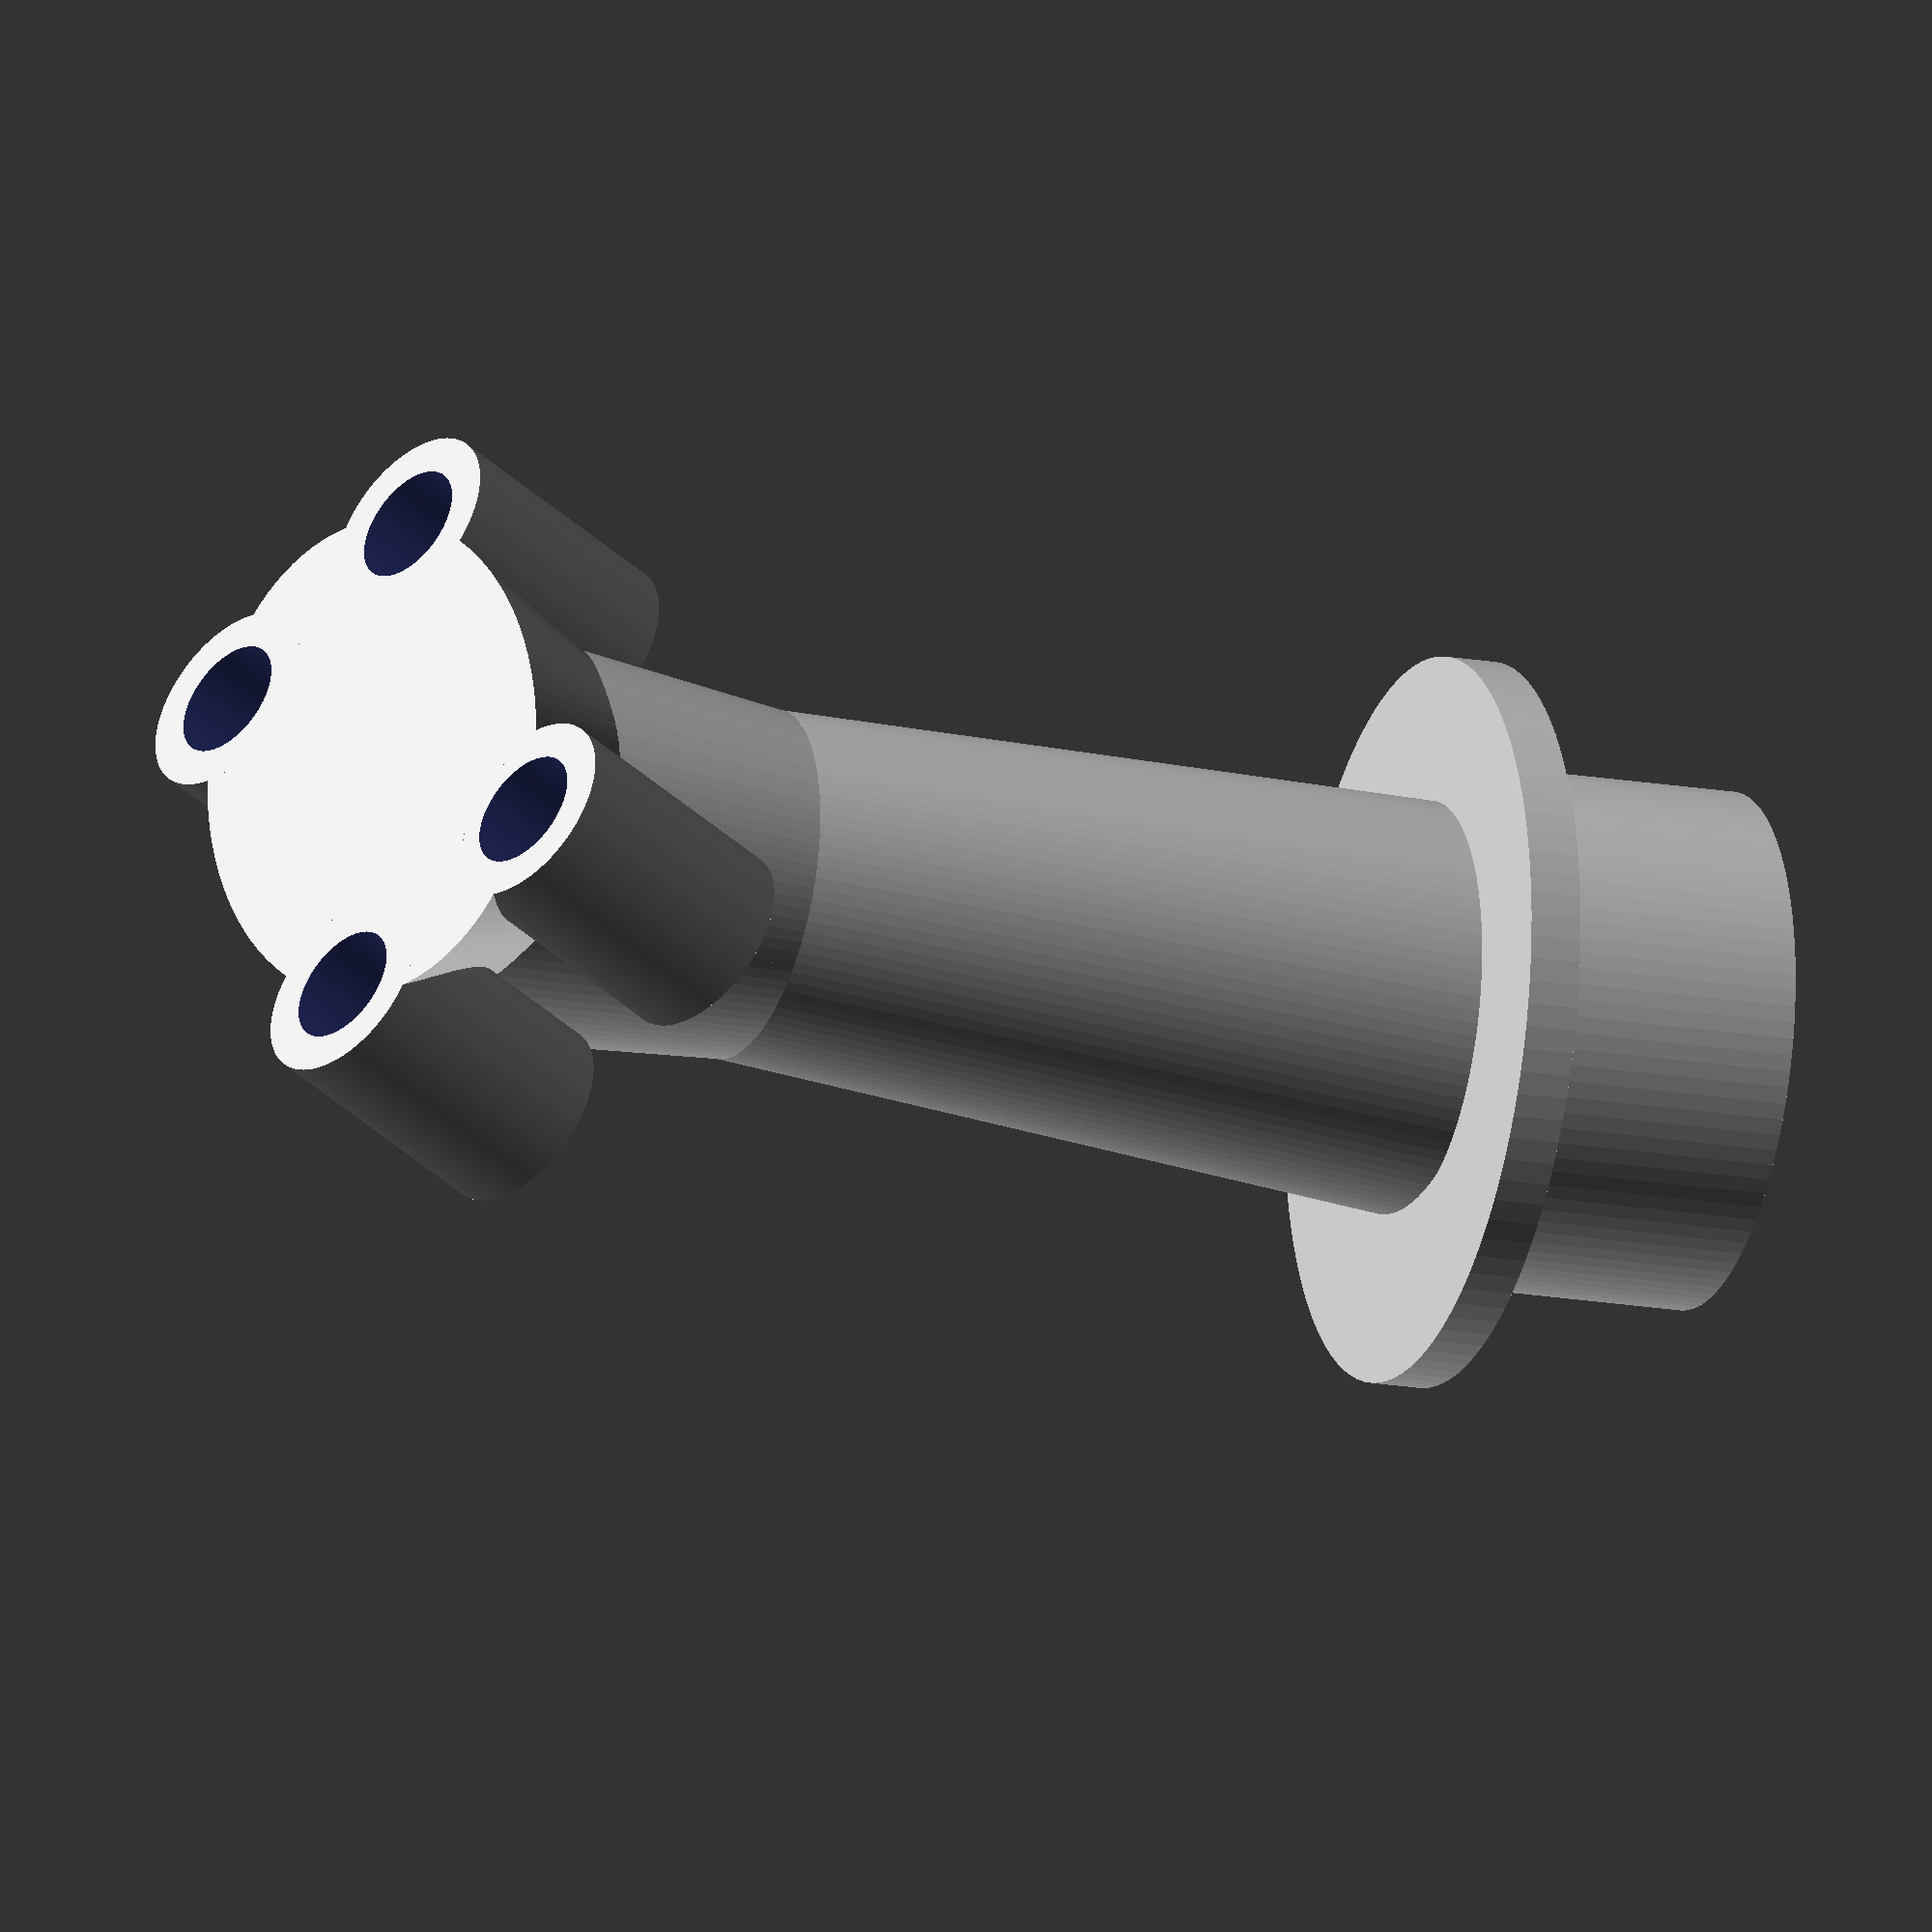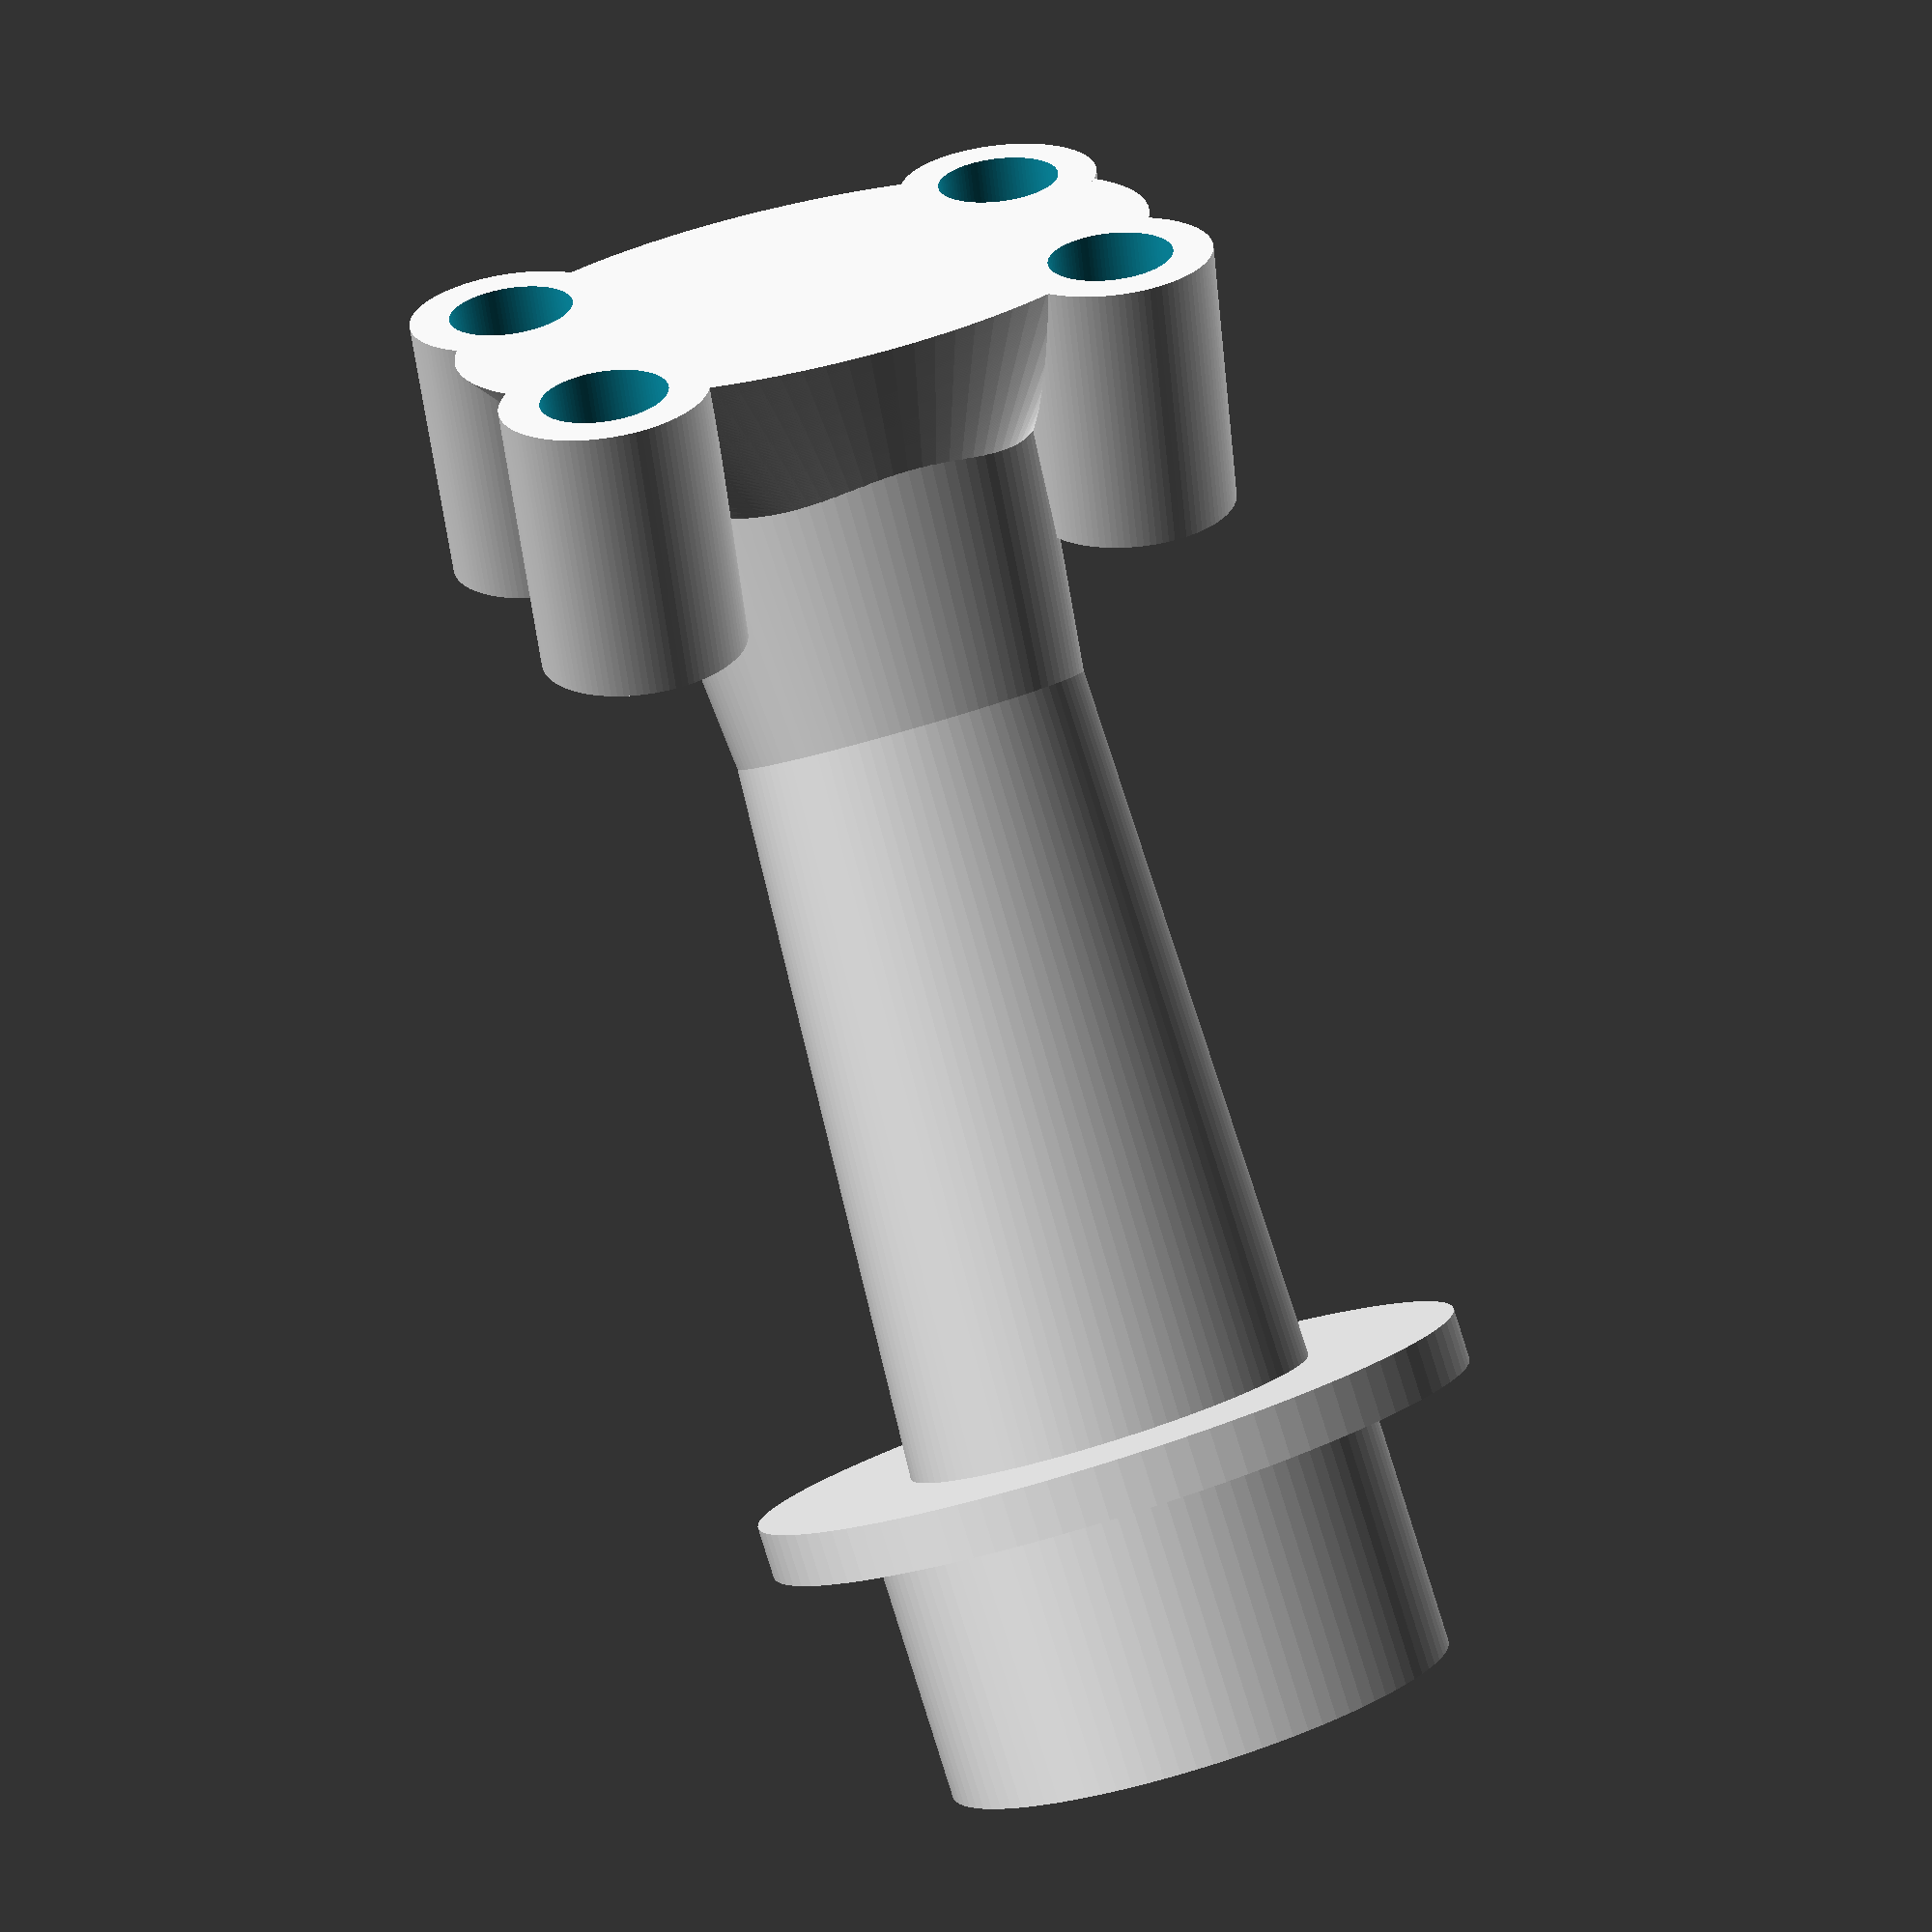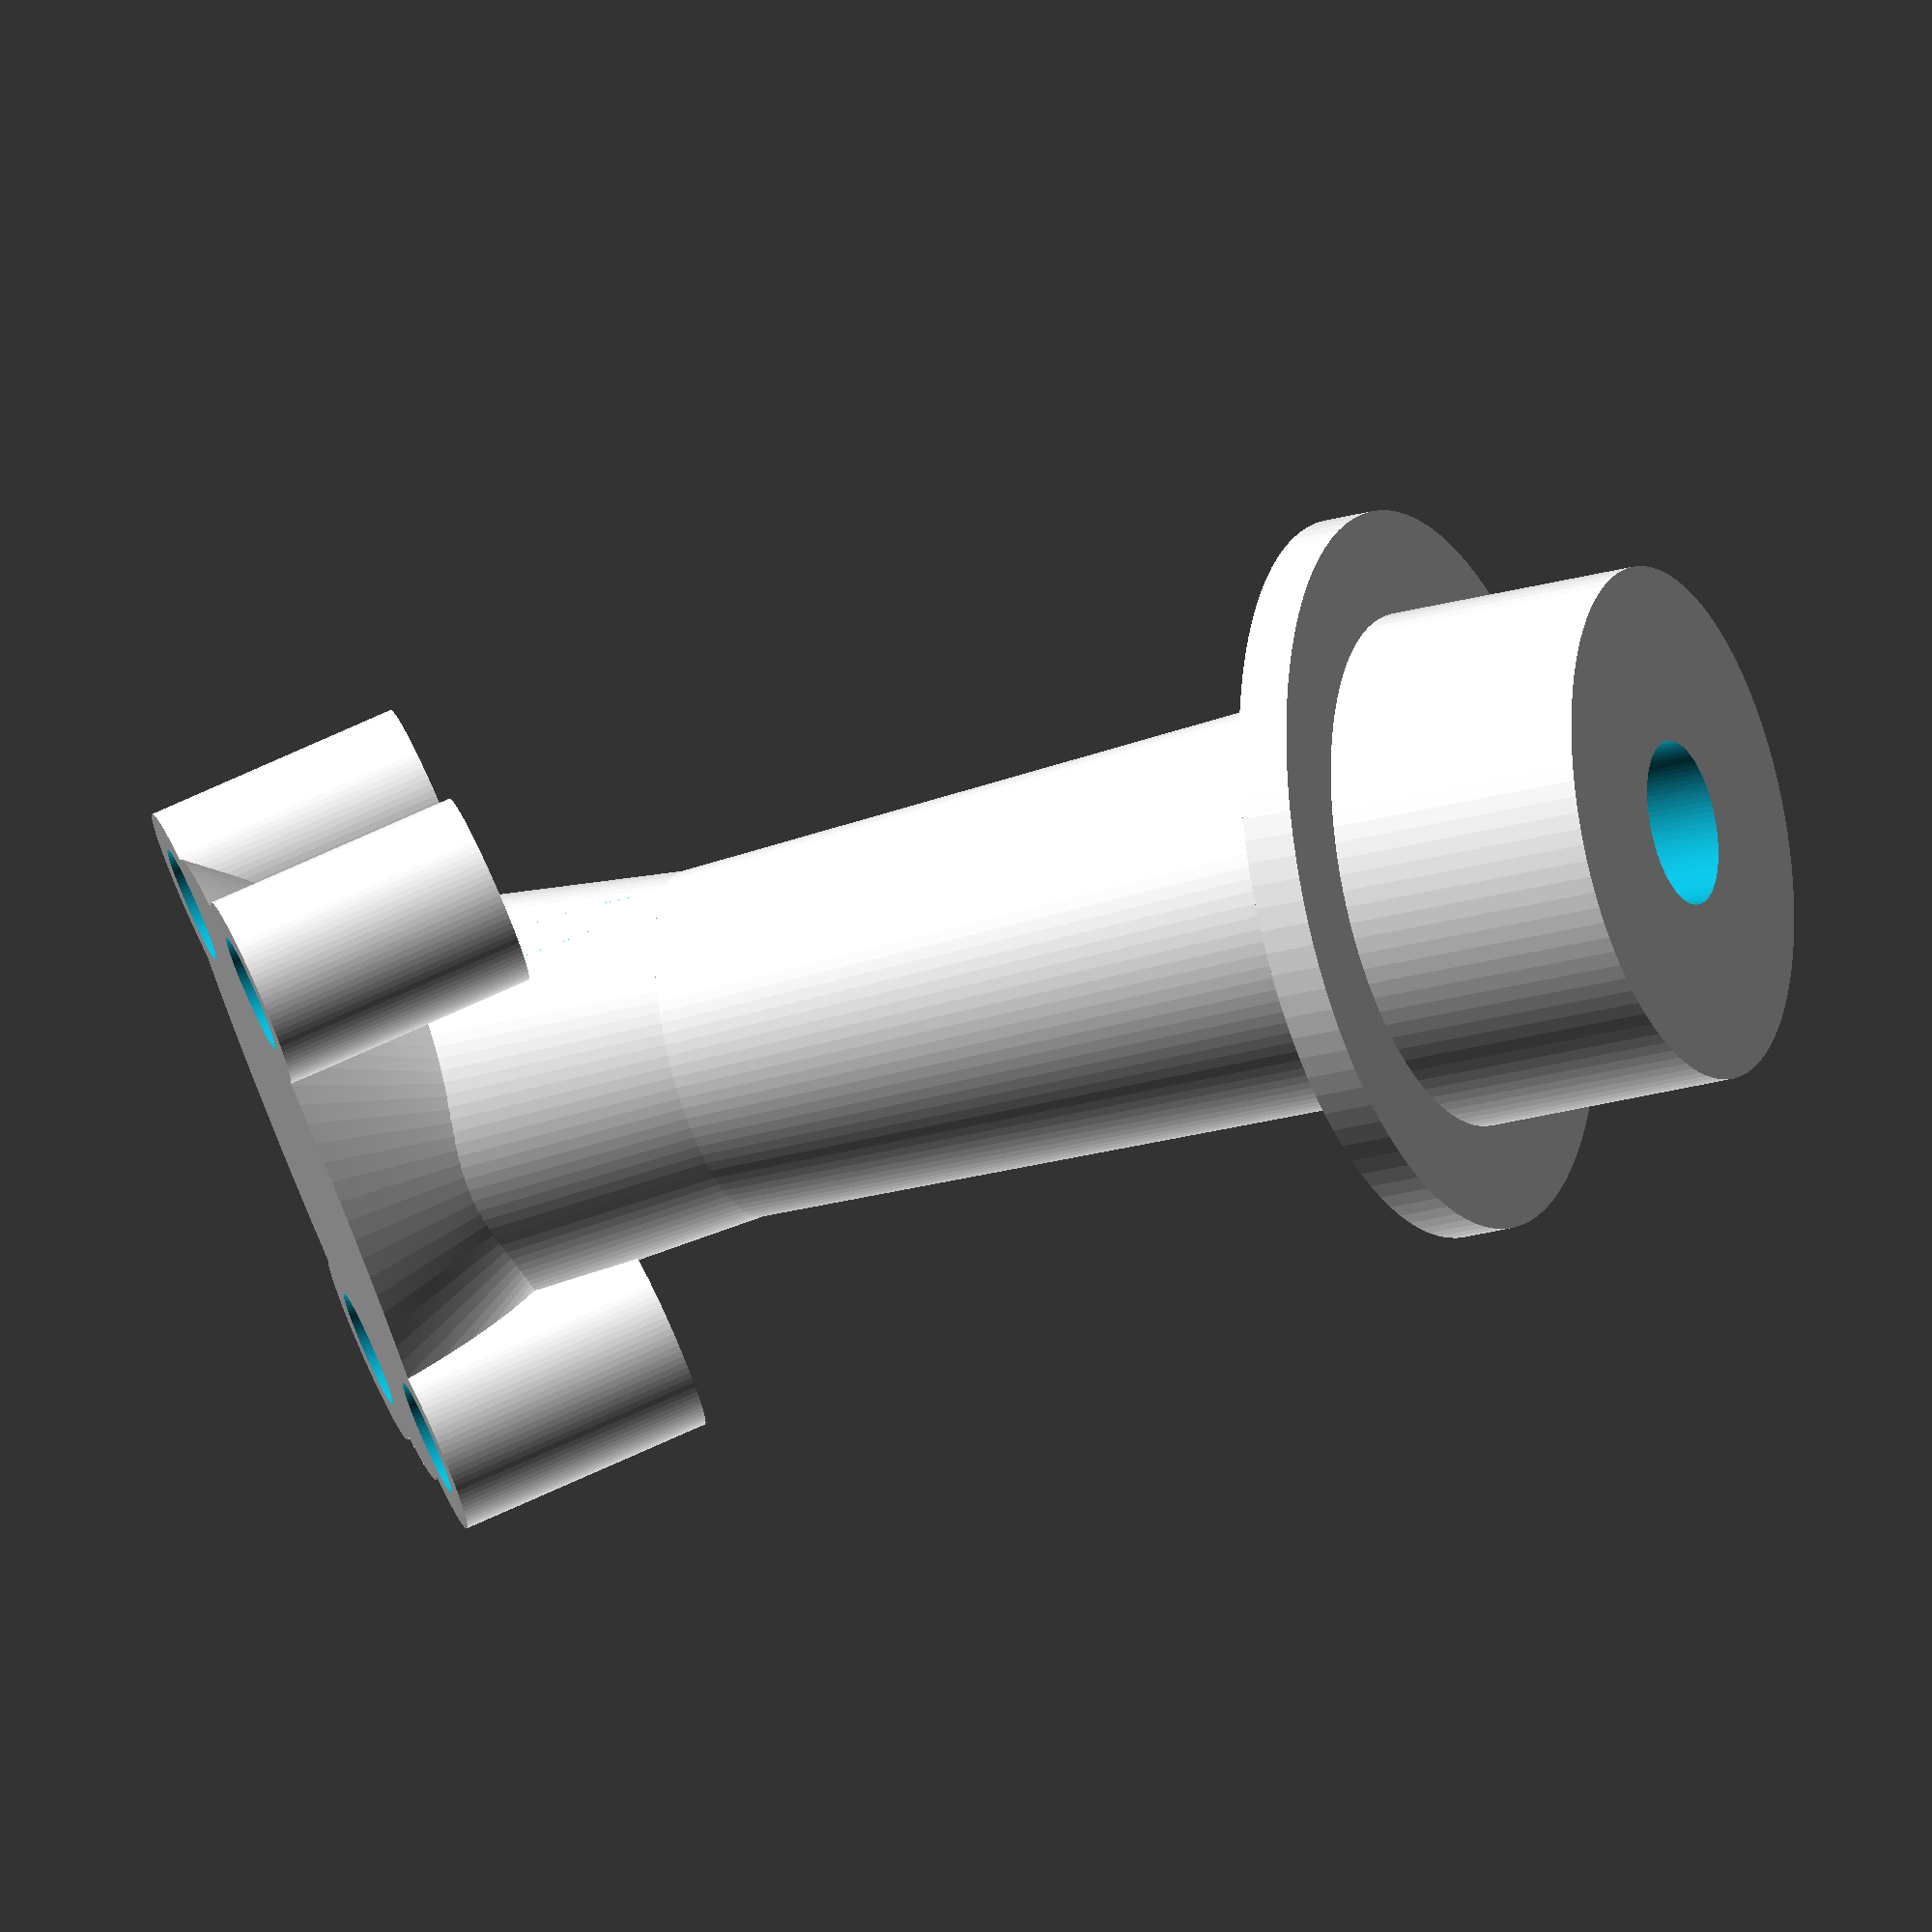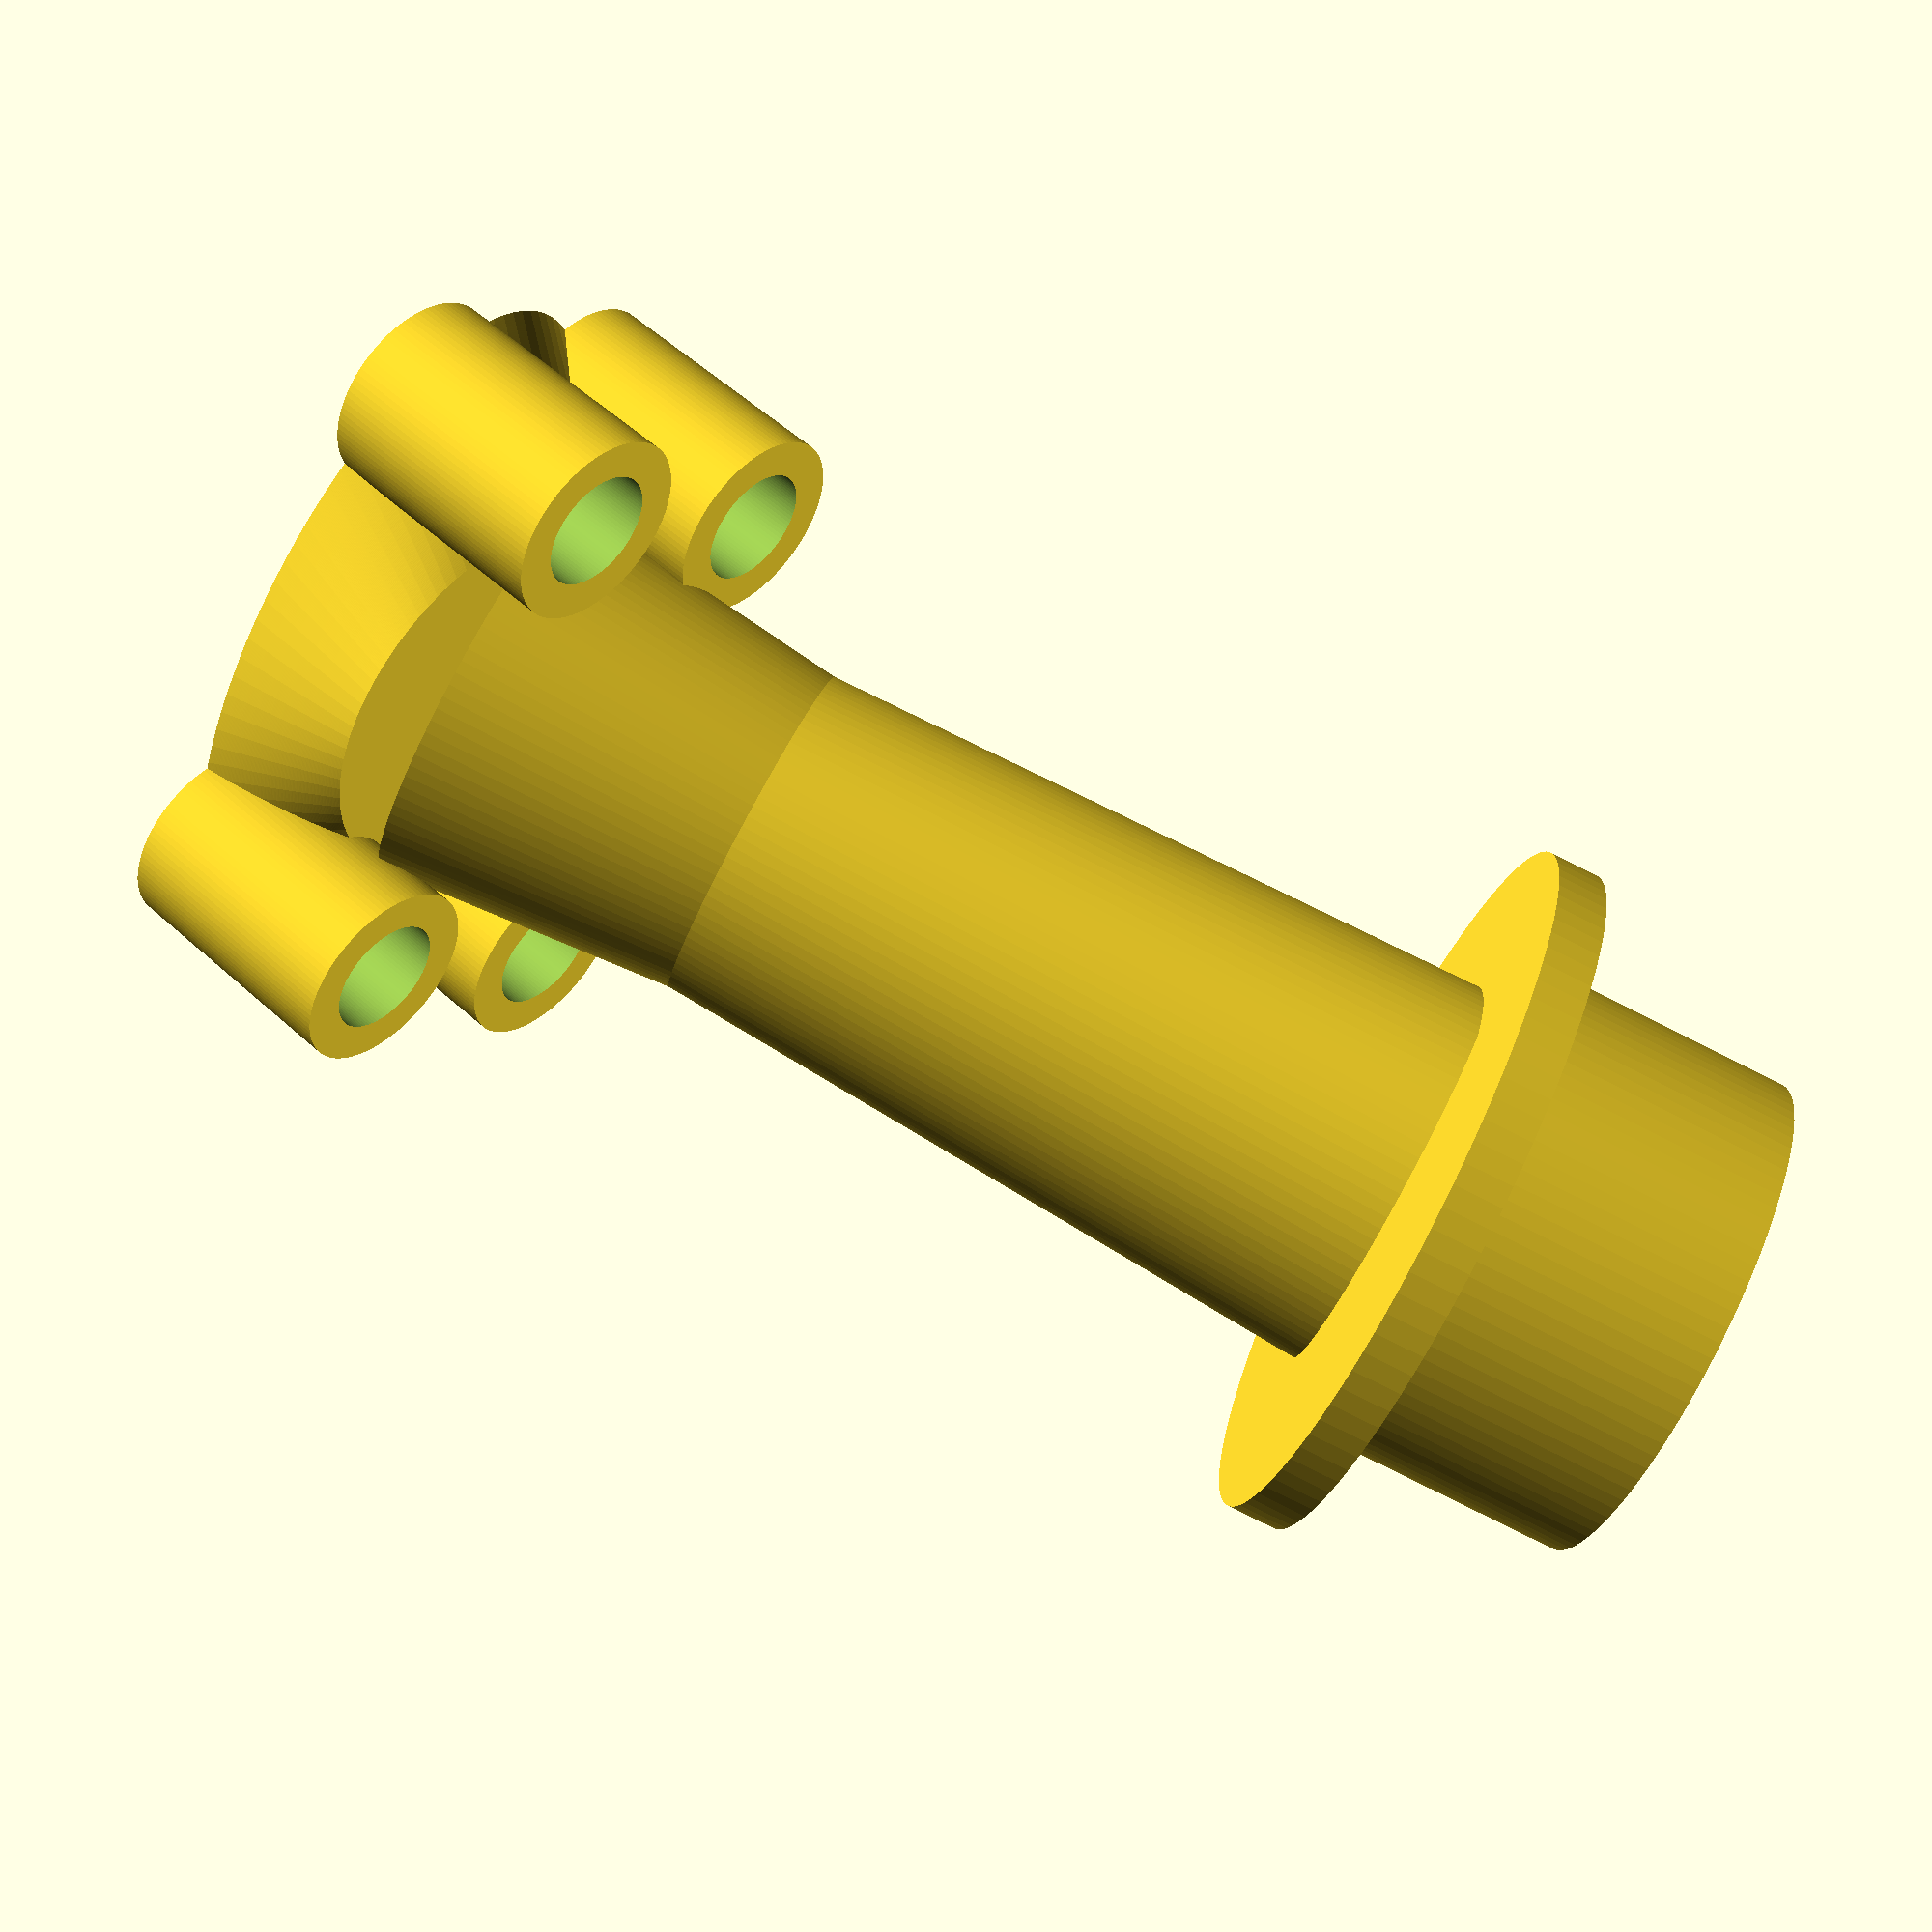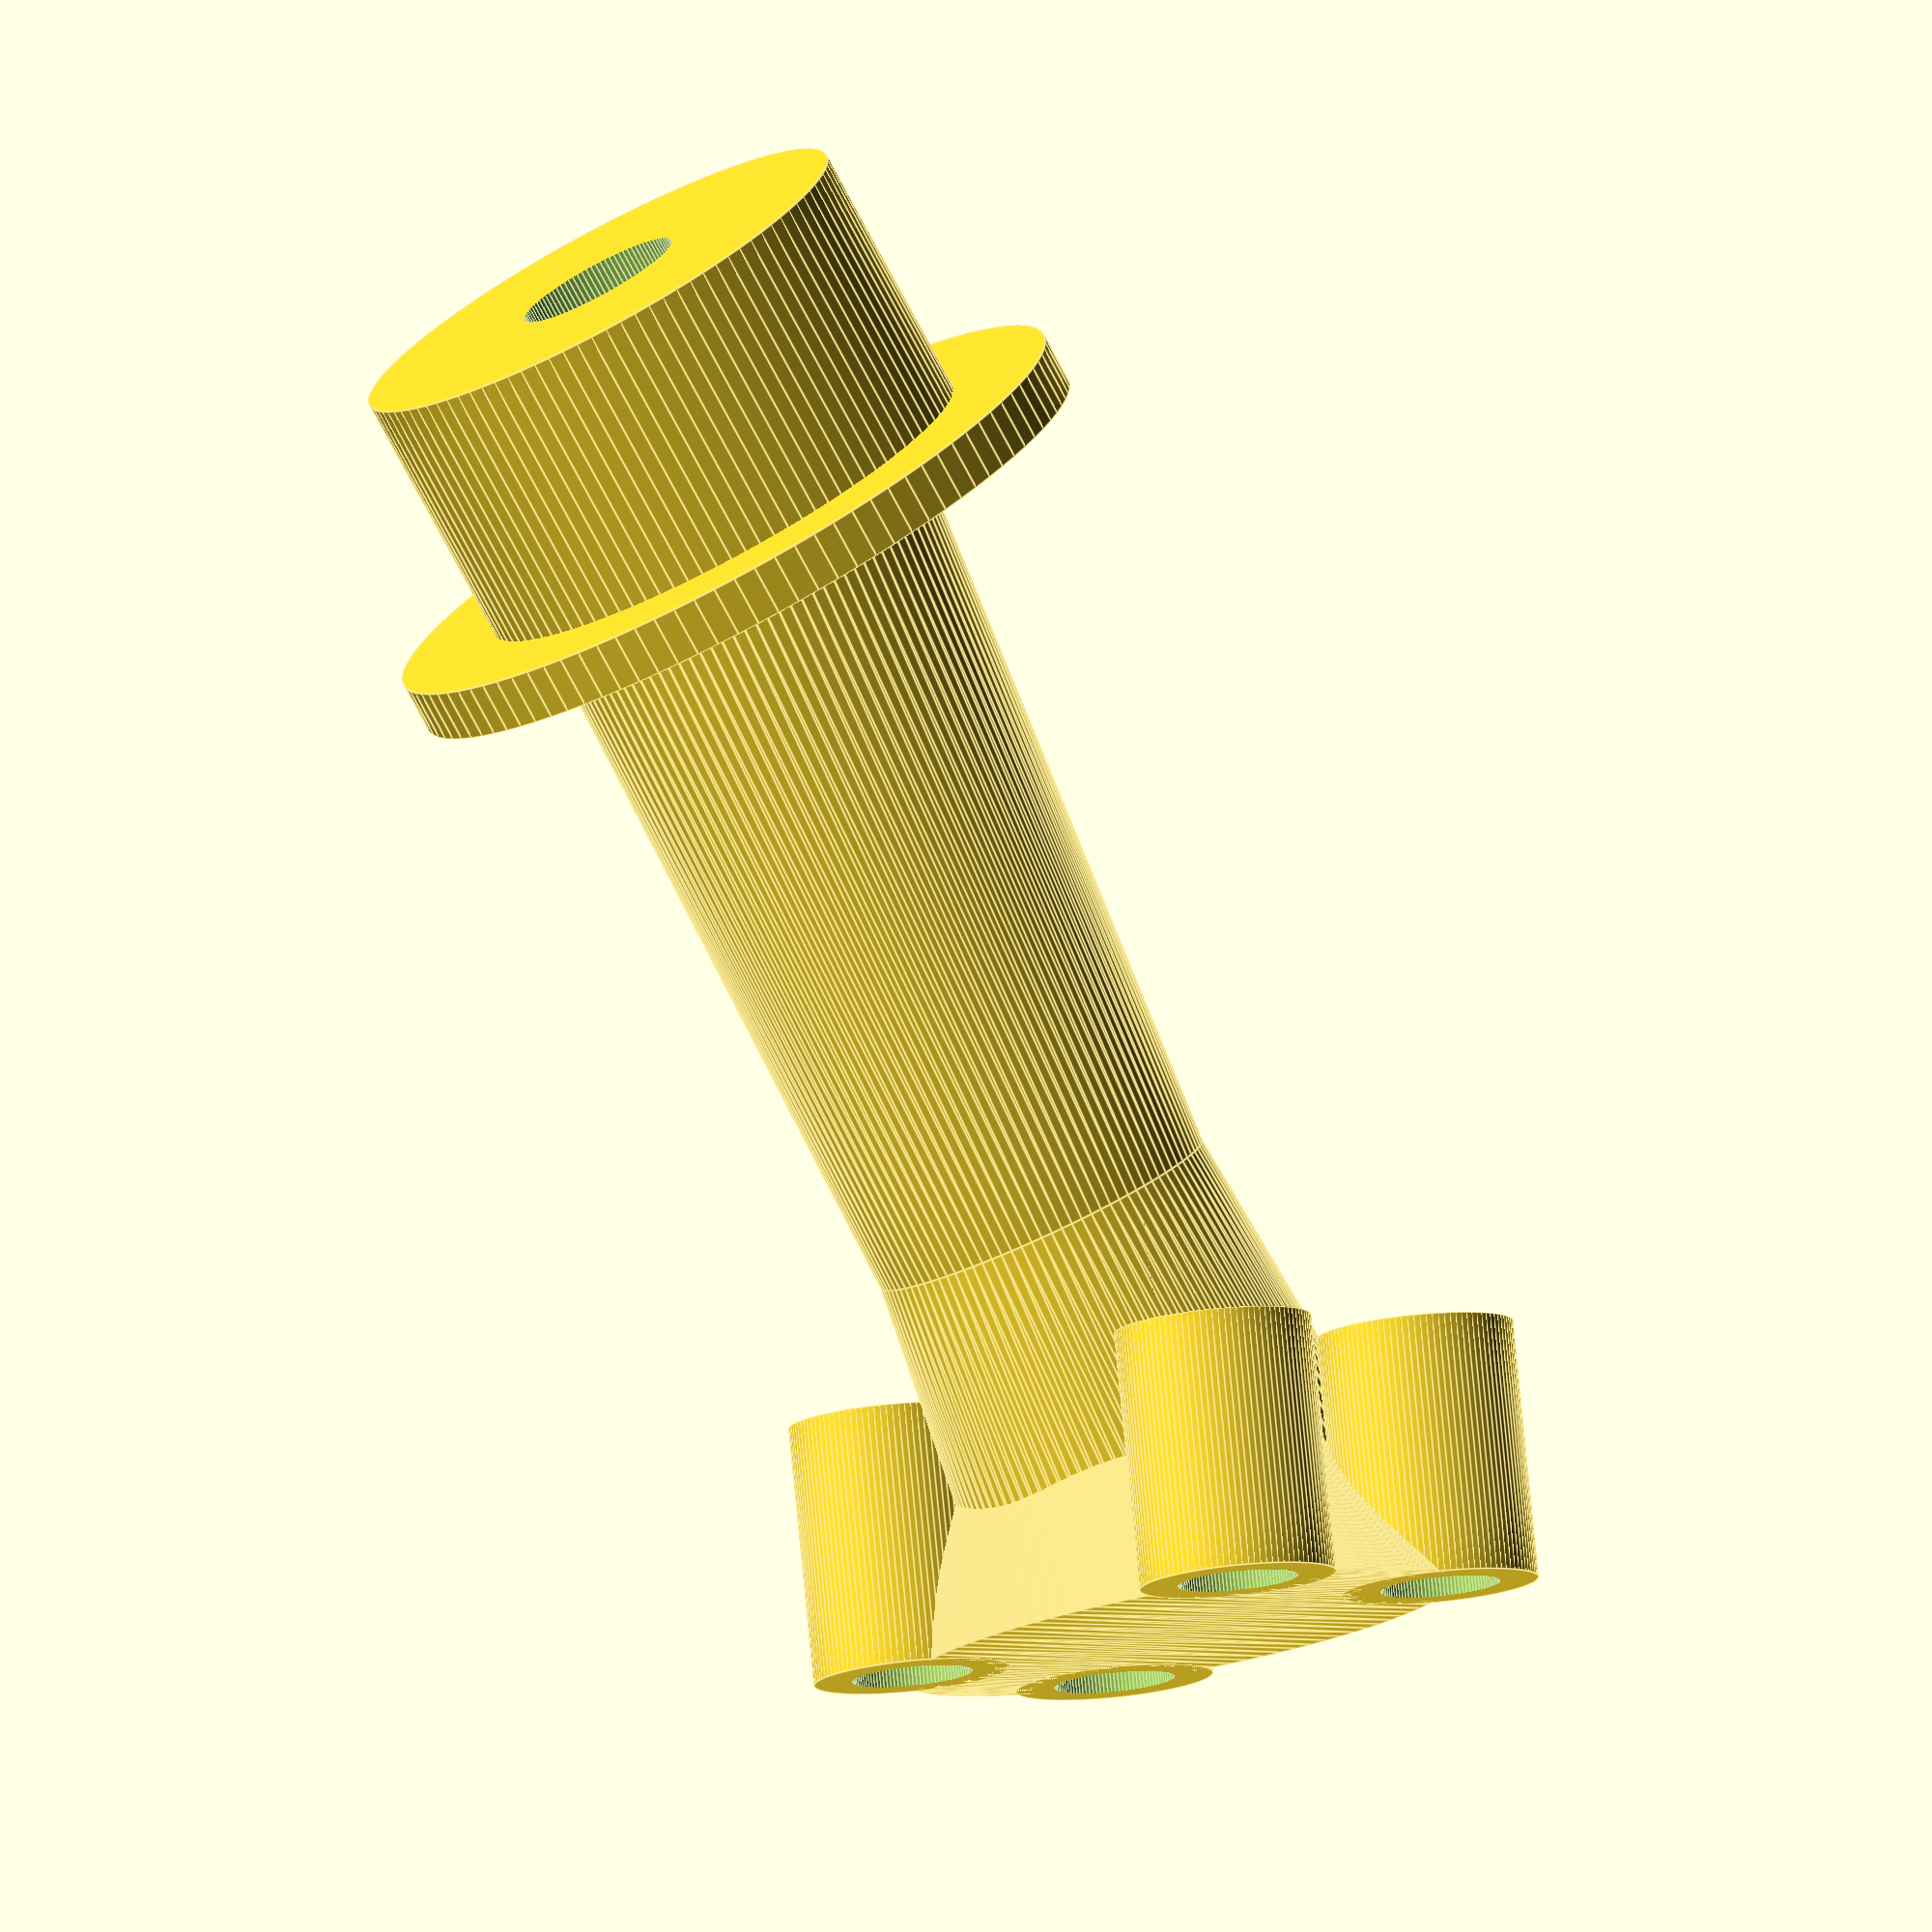
<openscad>

module base()
{
   difference() 
    {
         cylinder(r = 25, h = 30, center = true, $fn=100);
         cylinder(r = 8, h = 40, center = true, $fn=100);
    }   
}
module body()
{
   //linear_extrude(height = 120, center = true, convexity = 100, scale=3, $fn=100)
   //translate([10, 0, 0])
   //circle(r = 20); 
    difference() 
    {
        cylinder(r1 = 20, r2 = 17, h = 70, center = true, $fn=100);
        cylinder(r = 8, h = 130, center = true, $fn=100);
    }
    
    translate([0, 0, 50])difference() 
    {
        cylinder(r1 = 17, r2 = 20, h = 30, center = true, $fn=100);
        cylinder(r = 8, h = 40, center = true, $fn=100);
    }
}

module hand_guard()
{
    difference() 
    {
         cylinder(r = 35, h = 5, center = true, $fn=100);
         cylinder(r = 8, h = 10, center = true, $fn=100);
    }   
}
module top()
{
 difference() 
 {
 linear_extrude(height = 15, center = true, convexity = 10, scale=[1,1.7], $fn=100)
 translate([2, 0, 0])
 circle(r = 20);
  
    translate([15,25, -5])cylinder(r = 8, h = 50, center = true, $fn=100);
    translate([-10,25, -5])cylinder(r = 8, h = 50, center = true, $fn=100);
    translate([-10,-25, -5])cylinder(r = 8, h = 50, center = true, $fn=100);
    translate([15,-25, -5])cylinder(r = 8, h = 50, center = true, $fn=100);
   
 } 
 
 translate([15,25, -5])button_holder();
 translate([-10,25, -5])button_holder();
 translate([-10,-25, -5])button_holder();
 translate([15,-25, -5])button_holder();
}

module button_holder()
{
   difference() 
    {
         cylinder(r = 9.5, h = 25, center = true, $fn=100);
         cylinder(r = 5.8, h = 40, center = true, $fn=100);
    }   
}


module flight_stick()
{
base();
translate([0, 0, 13])hand_guard();
rotate([0, 5, 0])translate([0, 0, 50])body();
//rotate([0, 110, 0])translate([-100,-25, -20])button_holder();
rotate([0, 30, 0])translate([-50,0, 110])top();
}


flight_stick();
//top();

 
</openscad>
<views>
elev=196.9 azim=139.3 roll=109.8 proj=o view=wireframe
elev=268.8 azim=251.9 roll=162.5 proj=p view=wireframe
elev=24.3 azim=52.3 roll=115.3 proj=o view=wireframe
elev=261.3 azim=103.9 roll=116.6 proj=p view=wireframe
elev=78.2 azim=45.1 roll=208.2 proj=o view=edges
</views>
